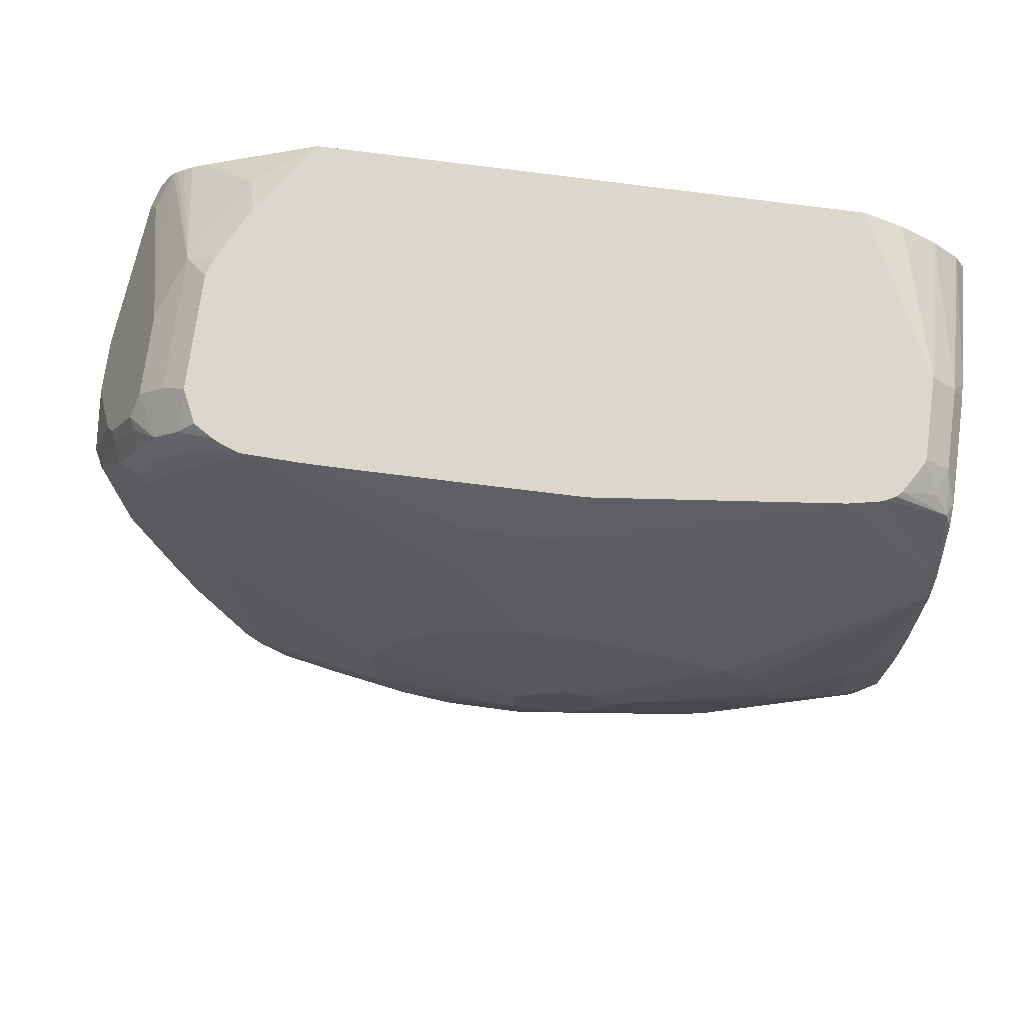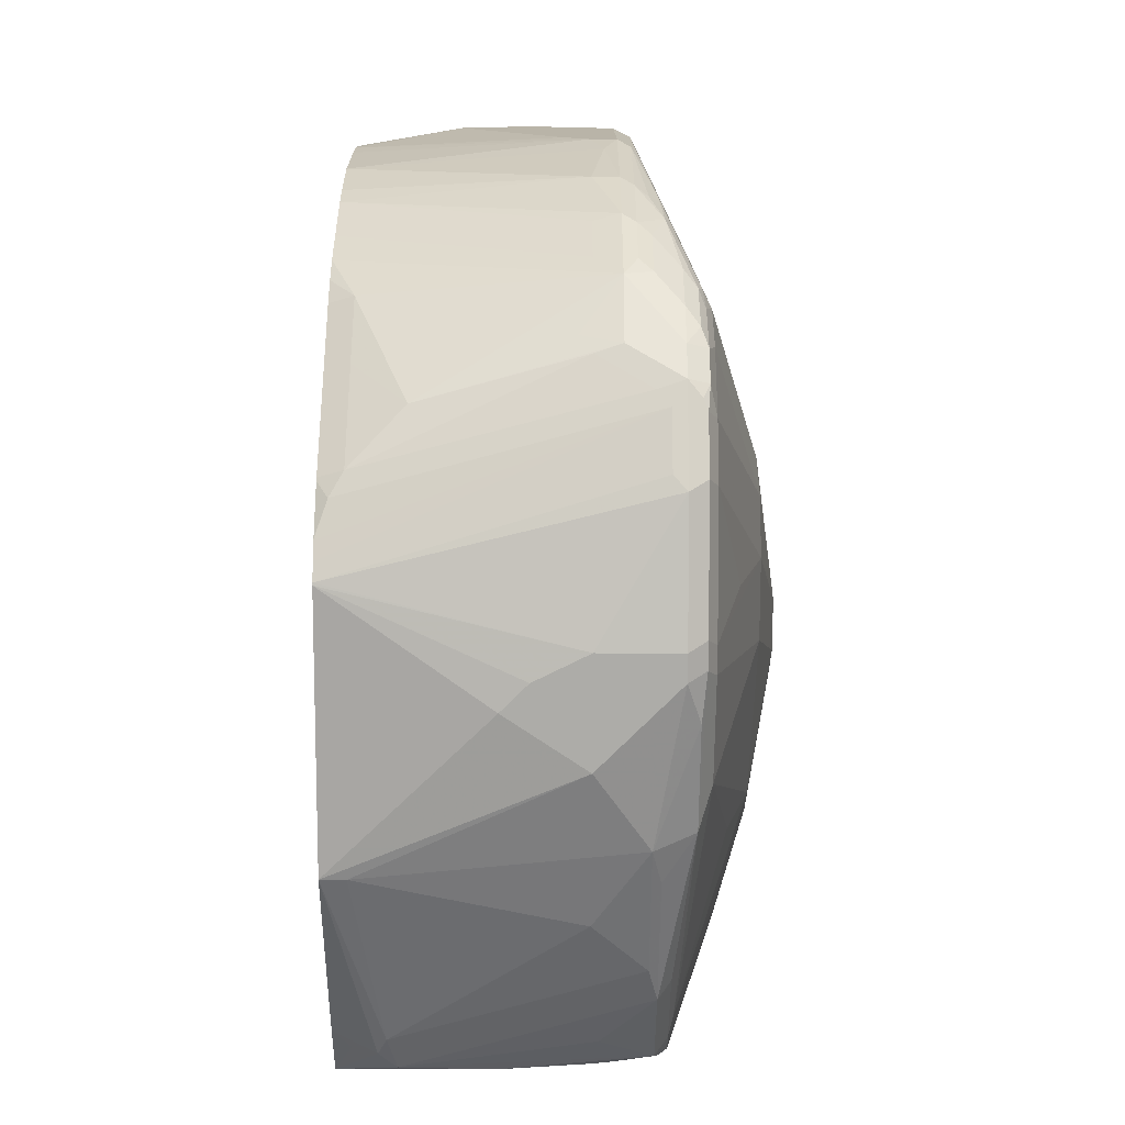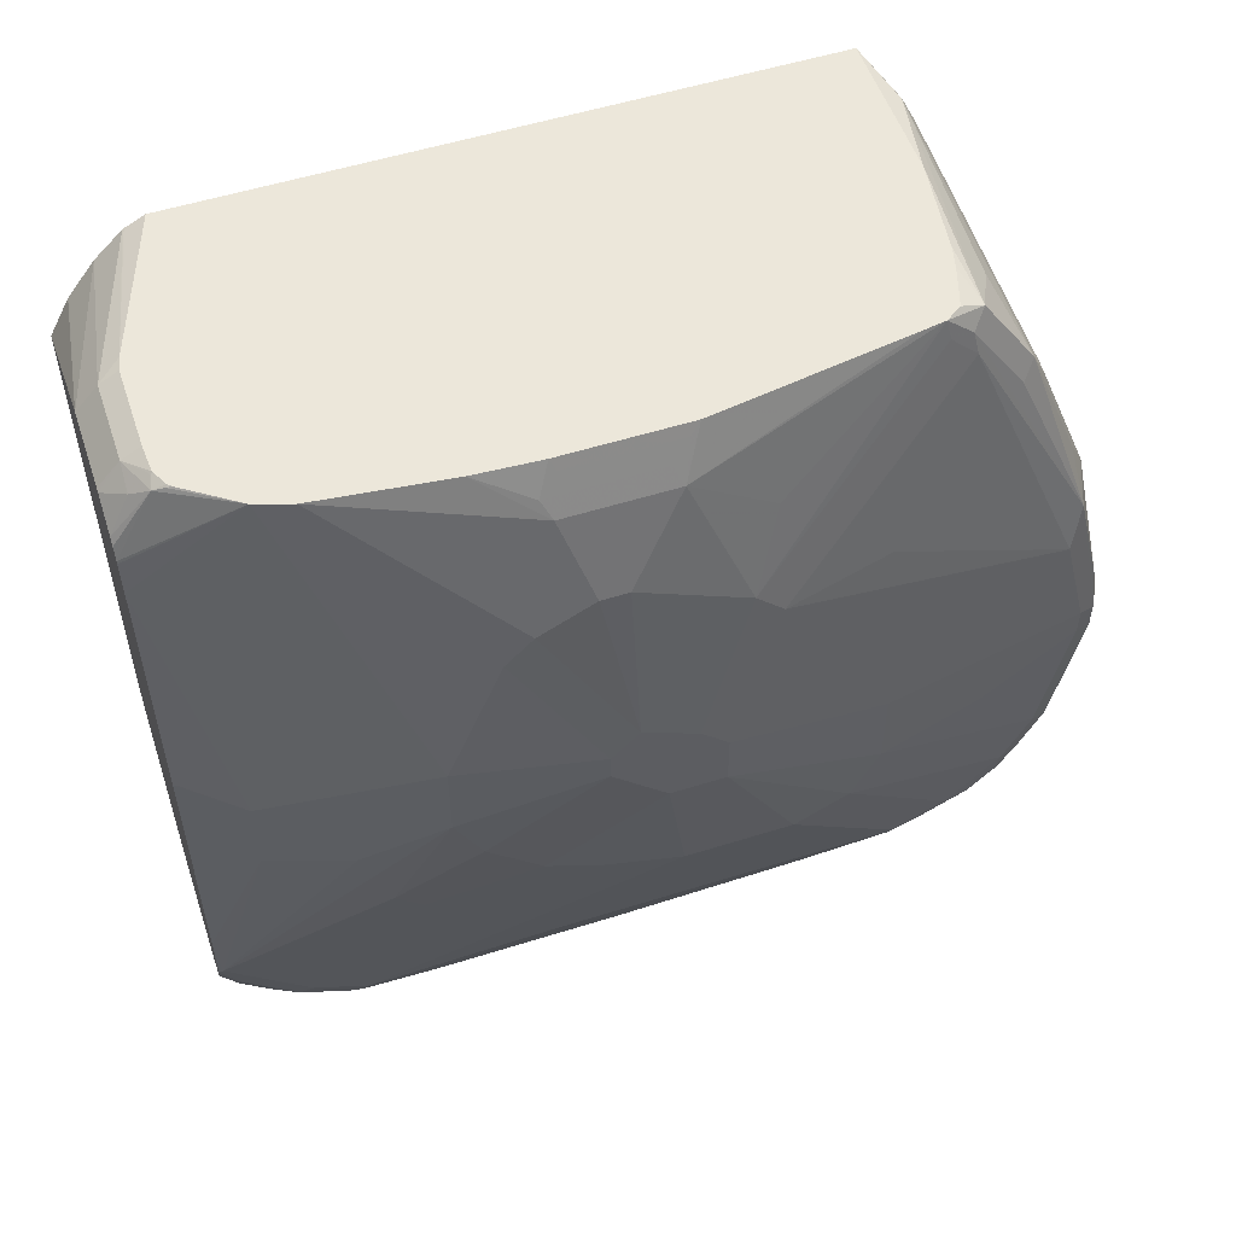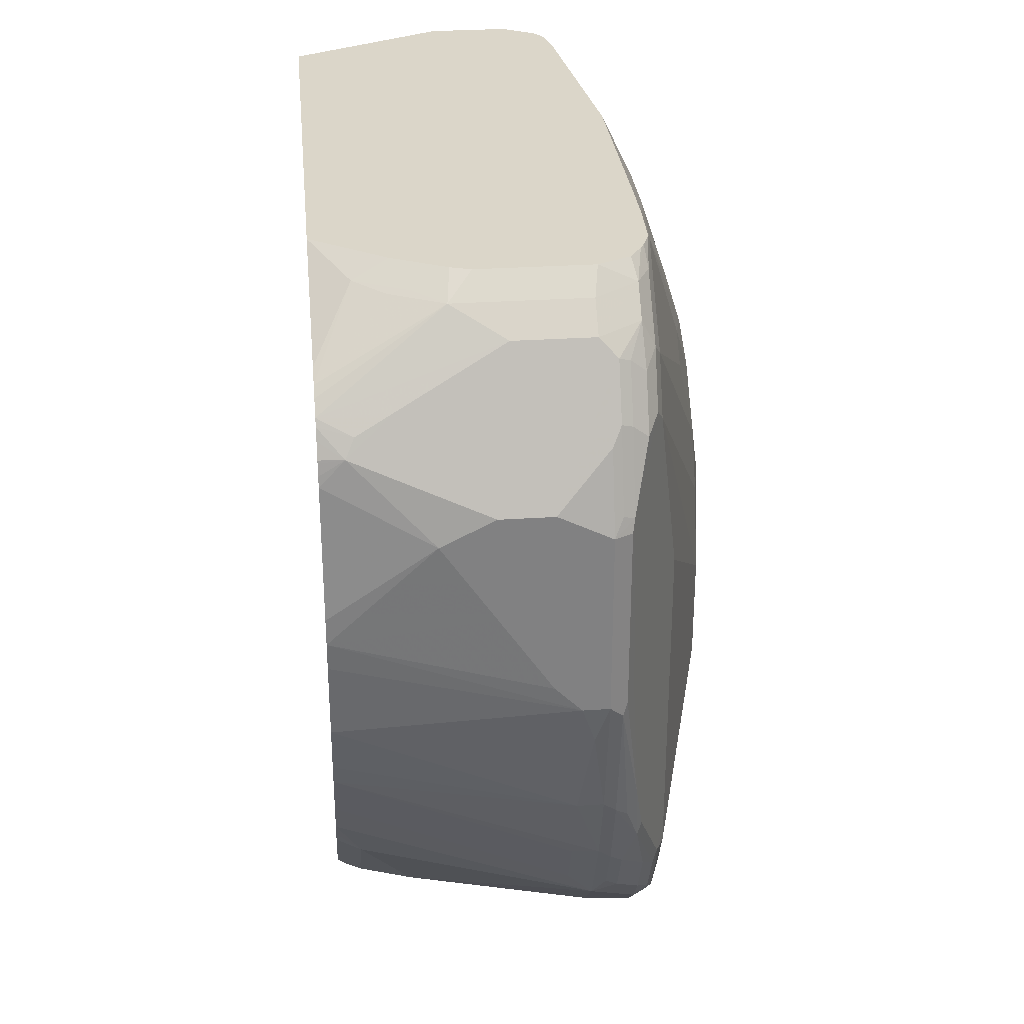
<metadata>
{"format":"obj","ext":"obj","renderer":"f3d","projection":"perspective","resolution":1024,"background":"white","views":[{"elev":73.4,"azim":-82.4,"up":"+Y"},{"elev":-76.7,"azim":179.8,"up":"+Y"},{"elev":53.8,"azim":-108.6,"up":"+Z"},{"elev":30.0,"azim":174.4,"up":"+Y"}]}
</metadata>
<code>
v -0.6889 -0.2903 0.2723
v -0.6215 -0.3041 0.2645
v -0.5767 -0.2903 0.2723
v -0.7564 -0.2804 0.2723
v -0.8 -0.2843 0.2645
v -0.7604 -0.3041 0.2446
v -0.8 -0.3239 0.205
v -0.6149 -0.3173 0.238
v -0.6083 -0.3107 0.2512
v -0.5901 -0.3074 0.2479
v -0.5767 -0.3113 0.2336
v -0.5767 0.1689 0.2723
v -0.7724 -0.2764 0.2723
v -0.8025 -0.2668 0.2723
v -0.8104 -0.255 0.2723
v -0.81 -0.2744 0.2546
v -0.81 -0.314 0.195
v -0.8232 -0.3669 0.06937
v -0.8 -0.3636 0.1058
v -0.7934 -0.3372 0.1785
v -0.7538 -0.357 0.1388
v -0.5951 -0.3769 0.09913
v -0.5767 -0.3769 0.09913
v -0.5767 -0.3761 0.1007
v -0.5767 0.1834 0.265
v -0.6841 0.2085 0.2723
v -0.8529 -0.1388 0.1983
v -0.8728 -0.119 0.1388
v -0.8133 -0.2578 0.2578
v -0.8133 -0.238 0.2723
v -0.8529 -0.07933 0.238
v -0.8133 -0.2777 0.238
v -0.8331 -0.357 0.03962
v -0.8265 -0.3901 -0.04626
v -0.8232 -0.3868 -0.009973
v -0.7934 -0.3769 0.07929
v -0.7538 -0.3967 0.01978
v -0.6943 -0.3967 -0.01989
v -0.5767 -0.3769 -0.09764
v -0.5767 0.1844 0.2644
v -0.6943 0.2248 0.2645
v -0.6943 0.211 0.2723
v -0.8728 -0.1388 0.119
v -0.8728 -0.0397 0.1785
v -0.8926 -0.07933 0.03962
v -0.8358 -0.09375 0.2723
v -0.8397 -0.08595 0.2645
v -0.8463 -0.07278 0.2512
v -0.8529 -3.17e-06 0.238
v -0.8529 -0.2181 0.119
v -0.8331 -0.3769 -0.03973
v -0.8728 -0.2181 -0.01989
v -0.8265 -0.3901 -0.06609
v -0.8133 -0.3967 -0.03973
v -0.7934 -0.3967 -0.01989
v -0.7141 -0.3967 -0.03973
v -0.7538 -0.3967 -0.0595
v -0.5767 -0.3765 -0.09936
v -0.5767 0.205 0.2446
v -0.7538 0.2248 0.2645
v -0.6943 0.2409 0.2465
v -0.7538 0.211 0.2723
v -0.8926 -0.09912 0.01978
v -0.8728 -0.01985 0.1785
v -0.8926 -0.0397 0.05946
v -0.8358 -0.002749 0.2723
v -0.8397 -0.006619 0.2645
v -0.8463 0.006551 0.2512
v -0.8331 0.04506 0.2723
v -0.8223 0.1388 0.2723
v -0.8728 0.01978 0.1586
v -0.8331 -0.3769 -0.0595
v -0.8728 -0.2181 -0.07934
v -0.8133 -0.3967 -0.0595
v -0.8265 -0.3703 -0.1653
v -0.8133 -0.3769 -0.1587
v -0.8034 -0.3719 -0.1686
v -0.8034 -0.352 -0.2083
v -0.5767 -0.3704 -0.1116
v -0.5767 0.2246 0.2191
v -0.7736 0.2256 0.2578
v -0.7835 0.2132 0.2677
v -0.7736 0.2115 0.2711
v -0.7736 0.2099 0.2723
v -0.7538 0.2409 0.2465
v -0.7569 0.2409 0.2457
v -0.5767 0.2409 0.1889
v -0.5767 0.2254 0.218
v -0.8926 -0.09912 -0.01989
v -0.8926 -0.01985 0.03962
v -0.8139 0.1641 0.2723
v -0.8728 0.03963 0.1388
v -0.8529 -0.2975 -0.07934
v -0.8331 -0.357 -0.1587
v -0.8728 -0.1983 -0.119
v -0.8265 -0.3504 -0.2049
v -0.8133 -0.357 -0.1984
v -0.5852 -0.352 -0.1488
v -0.5767 -0.3641 -0.1239
v -0.8133 -0.3438 -0.2248
v -0.7934 -0.3446 -0.2182
v -0.7794 0.2409 0.2322
v -0.7868 0.205 0.2711
v -0.7855 0.204 0.2723
v -0.7835 0.2409 0.2281
v -0.7876 0.2409 0.2198
v -0.5767 0.2409 -0.2035
v -0.8728 -0.1587 -0.1388
v -0.8926 -0.05955 -0.01989
v -0.8926 -0.01985 0.01978
v -0.8728 0.07933 0.03962
v -0.788 0.2015 0.2723
v -0.7885 0.2405 0.2181
v -0.7928 0.2409 0.1958
v -0.8331 0.1984 -5.43e-05
v -0.8331 -0.3372 -0.1984
v -0.8331 -0.2975 -0.238
v -0.8282 -0.3372 -0.2207
v -0.8232 -0.3471 -0.2132
v -0.5767 -0.3635 -0.1249
v -0.5951 -0.3438 -0.1653
v -0.5767 -0.3377 -0.1592
v -0.5767 -0.3394 -0.1571
v -0.8133 -0.3239 -0.2446
v -0.7736 -0.2843 -0.2843
v -0.7736 -0.3239 -0.2446
v -0.7538 -0.3248 -0.238
v -0.7883 0.2409 0.2178
v -0.605 0.2281 -0.2479
v -0.6312 0.2409 -0.2415
v -0.5767 0.1861 -0.2922
v -0.8331 -0.2578 -0.2579
v -0.8728 -0.07933 -0.1388
v -0.8728 0.01978 -0.09918
v -0.8728 -0.01985 -0.119
v -0.8728 0.07933 -0.01989
v -0.8728 0.05948 -0.0595
v -0.7884 0.2409 0.2174
v -0.8118 0.2409 0.01978
v -0.8133 0.238 0.01978
v -0.8133 0.2409 -0.1384
v -0.8331 0.1984 -0.0595
v -0.8282 -0.3173 -0.2405
v -0.6348 -0.3239 -0.2049
v -0.5951 -0.2843 -0.2248
v -0.5767 -0.2782 -0.2187
v -0.8232 -0.3074 -0.2529
v -0.8133 -0.2975 -0.2653
v -0.7934 -0.2777 -0.2851
v -0.7835 -0.2678 -0.2926
v -0.7736 -0.2578 -0.2975
v -0.7538 -0.2603 -0.2926
v -0.5767 -0.2059 -0.2838
v -0.5951 -0.2446 -0.2645
v -0.7438 -0.3124 -0.2479
v -0.6282 0.2248 -0.2645
v -0.6447 0.2281 -0.2678
v -0.5767 0.1784 -0.3033
v -0.6709 0.2409 -0.2614
v -0.8282 -0.2479 -0.2678
v -0.8265 -0.2578 -0.2711
v -0.8282 -0.2777 -0.2603
v -0.8331 -3.17e-06 -0.2579
v -0.8133 0.1388 -0.2975
v -0.8529 0.09918 -0.1388
v -0.8133 0.1785 -0.2777
v -0.8529 0.119 -0.119
v -0.8529 0.1388 -0.0595
v -0.8133 0.238 -0.2182
v -0.8133 0.2409 -0.1785
v -0.8232 -0.2876 -0.2628
v -0.5767 -0.2385 -0.2584
v -0.8133 -0.2578 -0.2851
v -0.7934 -0.238 -0.3049
v -0.7835 -0.2281 -0.3124
v -0.7736 -0.2181 -0.3174
v -0.7538 -0.2206 -0.3124
v -0.5767 -0.1785 -0.2975
v -0.5767 -0.2225 -0.272
v -0.6678 0.2248 -0.2843
v -0.5767 0.1719 -0.3107
v -0.6858 0.2409 -0.2663
v -0.8 -0.1587 -0.324
v -0.8067 -0.1983 -0.3107
v -0.8282 0.009859 -0.2678
v -0.7885 0.08925 -0.3471
v -0.7934 -0.05955 -0.3372
v -0.8232 -0.2678 -0.2727
v -0.8083 0.1487 -0.3075
v -0.8133 0.1984 -0.2579
v -0.8118 0.2409 -0.221
v -0.8083 0.1884 -0.2876
v -0.8034 -0.2082 -0.3124
v -0.7835 -0.1686 -0.3322
v -0.7736 -0.1587 -0.3372
v -0.7538 -0.1587 -0.3372
v -0.5767 -0.1388 -0.3174
v -0.7075 0.205 -0.3041
v -0.767 0.2248 -0.2843
v -0.5767 0.1668 -0.3158
v -0.5767 0.1623 -0.3199
v -0.7707 0.2409 -0.2663
v -0.7934 -0.1785 -0.3248
v -0.7868 -0.05955 -0.3504
v -0.7835 -0.06947 -0.3521
v -0.7802 0.09256 -0.3504
v -0.7736 0.07933 -0.357
v -0.7868 0.07933 -0.3504
v -0.8 0.1388 -0.324
v -0.7885 0.1487 -0.3273
v -0.8065 0.2409 -0.2351
v -0.8083 0.2281 -0.2479
v -0.8 0.1785 -0.3041
v -0.7984 0.2281 -0.2678
v -0.7984 0.2082 -0.2876
v -0.7736 -0.05955 -0.357
v -0.7637 -0.08926 -0.3521
v -0.5767 -0.1205 -0.3242
v -0.5767 -0.08083 -0.3364
v -0.767 0.205 -0.3041
v -0.6282 0.1653 -0.324
v -0.5951 0.1388 -0.3372
v -0.7141 0.1785 -0.3174
v -0.5767 0.1572 -0.323
v -0.6017 0.152 -0.3306
v -0.7949 0.2409 -0.255
v -0.7802 0.152 -0.3306
v -0.7736 0.1388 -0.3372
v -0.7339 0.09918 -0.357
v -0.7885 0.1884 -0.3075
v -0.8037 0.2409 -0.2409
v -0.7934 0.1984 -0.2975
v -0.7802 0.1917 -0.3107
v -0.7538 -0.05955 -0.357
v -0.5767 -0.02135 -0.3441
v -0.7736 0.1785 -0.3174
v -0.5767 0.1487 -0.3273
v -0.5767 0.1373 -0.333
v -0.5786 0.1355 -0.3339
v -0.5767 0.1265 -0.3357
v -0.5767 0.119 -0.3372
v -0.6546 0.07933 -0.357
v -0.6943 0.09918 -0.357
v -0.7339 -0.0397 -0.357
v -0.5767 -3.17e-06 -0.3463
v -0.5767 0.1351 -0.3335
v -0.5767 0.01978 -0.3463
v -0.6943 0.01978 -0.357
f 134 165 166
f 133 164 163
f 134 166 135
f 134 137 165
f 135 166 164
f 125 144 155
f 136 142 168
f 136 168 169
f 133 135 164
f 136 169 167
f 137 167 165
f 136 167 137
f 132 185 160
f 126 155 144
f 132 161 162
f 132 160 161
f 129 158 156
f 129 131 158
f 129 159 130
f 129 157 159
f 129 180 157
f 129 156 180
f 126 144 127
f 125 155 126
f 142 170 169
f 125 154 144
f 132 163 185
f 142 169 168
f 159 180 182
f 143 171 147
f 160 186 187
f 125 153 154
f 160 185 186
f 160 184 161
f 160 183 184
f 158 181 180
f 157 180 159
f 156 158 180
f 154 179 172
f 153 179 154
f 152 178 153
f 152 197 178
f 152 177 197
f 151 177 152
f 151 176 177
f 150 176 151
f 150 175 176
f 149 175 150
f 149 174 175
f 149 173 174
f 148 173 149
f 148 171 173
f 147 171 148
f 145 172 146
f 145 154 172
f 144 154 145
f 244 248 245
f 143 162 171
f 125 152 153
f 96 118 119
f 125 150 151
f 106 128 113
f 103 112 104
f 101 127 121
f 100 127 101
f 100 126 127
f 100 125 126
f 100 124 125
f 100 143 124
f 100 118 143
f 100 119 118
f 98 123 120
f 98 122 123
f 98 121 122
f 98 101 121
f 98 120 99
f 96 100 97
f 96 119 100
f 160 187 183
f 96 116 118
f 95 117 116
f 95 132 117
f 95 108 132
f 91 111 92
f 91 115 111
f 91 114 115
f 91 113 114
f 91 106 113
f 107 129 130
f 107 131 129
f 108 133 163
f 108 163 132
f 125 149 150
f 124 149 125
f 124 148 149
f 124 147 148
f 124 143 147
f 121 146 122
f 121 145 146
f 121 144 145
f 121 127 144
f 117 162 143
f 117 132 162
f 116 143 118
f 116 117 143
f 125 151 152
f 115 170 142
f 115 139 141
f 115 140 139
f 114 140 115
f 114 139 140
f 113 138 114
f 113 128 138
f 111 142 136
f 111 115 142
f 110 136 137
f 109 135 133
f 109 134 135
f 109 137 134
f 109 110 137
f 115 141 170
f 161 188 162
f 192 215 213
f 161 193 188
f 214 220 215
f 213 232 230
f 213 215 232
f 211 214 212
f 211 231 214
f 210 233 227
f 210 230 233
f 209 230 210
f 209 213 230
f 207 234 216
f 207 244 234
f 207 248 244
f 207 242 248
f 207 243 242
f 207 229 243
f 207 228 229
f 206 228 207
f 206 227 228
f 204 216 205
f 204 207 216
f 204 208 207
f 202 214 226
f 201 225 221
f 201 224 225
f 199 214 202
f 199 220 214
f 198 236 220
f 214 231 226
f 198 223 236
f 215 220 233
f 216 234 217
f 91 112 103
f 242 245 248
f 242 247 245
f 241 247 242
f 239 246 240
f 238 246 239
f 234 245 235
f 234 244 245
f 230 232 233
f 228 236 229
f 227 236 228
f 227 233 236
f 223 229 236
f 223 243 229
f 222 243 223
f 222 242 243
f 222 241 242
f 222 240 241
f 222 239 240
f 222 238 239
f 222 237 238
f 222 224 237
f 222 225 224
f 221 225 222
f 220 236 233
f 219 234 235
f 217 234 219
f 215 233 232
f 161 184 193
f 198 222 223
f 198 201 221
f 180 181 200
f 180 202 182
f 180 199 202
f 180 220 199
f 180 198 220
f 176 197 177
f 176 196 197
f 176 195 196
f 175 195 176
f 175 194 195
f 175 193 194
f 174 193 175
f 173 193 174
f 173 188 193
f 171 188 173
f 169 191 190
f 169 170 191
f 166 191 192
f 166 190 191
f 165 190 166
f 165 169 190
f 165 167 169
f 164 192 189
f 164 166 192
f 163 189 185
f 163 164 189
f 162 188 171
f 180 200 201
f 198 221 222
f 180 201 198
f 183 193 184
f 196 219 218
f 196 217 219
f 196 218 197
f 195 217 196
f 195 216 217
f 194 216 195
f 194 205 216
f 194 203 205
f 193 203 194
f 192 214 215
f 192 212 214
f 191 212 192
f 191 211 212
f 189 213 209
f 189 192 213
f 186 227 206
f 186 210 227
f 186 209 210
f 186 189 209
f 186 204 187
f 186 208 204
f 186 207 208
f 186 206 207
f 185 189 186
f 183 205 203
f 183 204 205
f 183 187 204
f 183 203 193
f 90 136 110
f 43 45 63
f 90 92 111
f 15 28 29
f 15 27 28
f 12 25 26
f 9 11 10
f 9 24 11
f 9 23 24
f 8 23 9
f 8 22 23
f 8 21 22
f 8 20 21
f 7 36 20
f 7 19 36
f 15 29 16
f 7 18 19
f 5 7 6
f 5 17 7
f 5 16 17
f 5 15 16
f 5 14 15
f 5 13 14
f 4 13 5
f 3 25 12
f 3 40 25
f 3 59 40
f 3 80 59
f 3 88 80
f 7 17 18
f 15 30 31
f 15 31 27
f 16 29 32
f 31 48 68
f 31 47 48
f 31 46 47
f 30 46 31
f 28 45 43
f 28 65 45
f 28 44 65
f 28 31 44
f 28 32 29
f 28 43 32
f 27 31 28
f 26 40 41
f 26 41 42
f 25 40 26
f 23 38 39
f 23 37 38
f 22 37 23
f 22 36 37
f 21 36 22
f 20 36 21
f 18 32 33
f 18 36 19
f 18 35 36
f 18 34 35
f 18 33 34
f 16 18 17
f 16 32 18
f 3 87 88
f 3 107 87
f 3 131 107
f 3 158 131
f 3 9 10
f 2 9 3
f 2 8 9
f 2 20 8
f 2 7 20
f 2 6 7
f 2 5 6
f 1 5 2
f 1 4 5
f 90 111 136
f 1 14 13
f 1 15 14
f 1 30 15
f 1 46 30
f 1 66 46
f 1 69 66
f 1 70 69
f 1 91 70
f 1 112 91
f 1 104 112
f 1 84 104
f 1 62 84
f 1 42 62
f 1 26 42
f 1 12 26
f 1 3 12
f 1 2 3
f 3 10 11
f 31 68 49
f 3 11 24
f 3 23 39
f 3 181 158
f 3 200 181
f 3 201 200
f 3 224 201
f 3 237 224
f 3 238 237
f 3 246 238
f 3 240 246
f 3 241 240
f 3 247 241
f 3 245 247
f 3 235 245
f 3 219 235
f 3 218 219
f 3 197 218
f 3 178 197
f 3 153 178
f 3 179 153
f 3 172 179
f 3 146 172
f 3 122 146
f 3 123 122
f 3 120 123
f 3 99 120
f 3 79 99
f 3 58 79
f 3 39 58
f 3 24 23
f 31 49 64
f 1 13 4
f 32 43 50
f 66 69 68
f 66 68 67
f 65 92 90
f 65 71 92
f 64 71 65
f 61 88 87
f 61 80 88
f 61 86 85
f 61 102 86
f 61 105 102
f 61 106 105
f 61 128 106
f 61 138 128
f 61 114 138
f 61 139 114
f 61 141 139
f 61 170 141
f 61 191 170
f 61 211 191
f 61 231 211
f 61 226 231
f 61 202 226
f 61 182 202
f 61 159 182
f 61 130 159
f 61 107 130
f 61 87 107
f 70 91 92
f 60 86 81
f 70 92 71
f 72 93 94
f 31 64 44
f 89 133 108
f 89 109 133
f 89 108 95
f 82 91 103
f 82 106 91
f 82 105 106
f 82 102 105
f 82 84 83
f 82 103 104
f 81 102 82
f 81 86 102
f 78 101 98
f 78 100 101
f 78 97 100
f 78 99 79
f 78 98 99
f 76 78 77
f 76 97 78
f 75 97 76
f 75 96 97
f 75 116 96
f 75 94 116
f 73 94 93
f 73 116 94
f 73 95 116
f 73 89 95
f 72 73 93
f 60 85 86
f 82 104 84
f 60 83 84
f 41 85 60
f 41 61 85
f 41 59 61
f 41 62 42
f 41 60 62
f 40 59 41
f 39 57 58
f 39 56 57
f 38 56 39
f 37 56 38
f 37 57 56
f 37 74 57
f 37 54 74
f 37 55 54
f 36 55 37
f 36 54 55
f 35 54 36
f 34 72 53
f 34 51 72
f 34 54 35
f 34 74 54
f 33 52 51
f 33 43 52
f 33 50 43
f 33 51 34
f 60 84 62
f 32 50 33
f 43 63 52
f 44 64 65
f 34 53 74
f 45 90 110
f 45 65 90
f 60 82 83
f 59 80 61
f 58 78 79
f 60 81 82
f 58 76 77
f 57 76 58
f 57 74 76
f 53 76 74
f 53 75 76
f 53 94 75
f 53 72 94
f 52 89 73
f 58 77 78
f 51 73 72
f 52 63 89
f 45 109 89
f 45 89 63
f 46 67 47
f 47 67 68
f 47 68 48
f 46 66 67
f 49 69 70
f 49 70 71
f 49 71 64
f 51 52 73
f 49 68 69
f 45 110 109

</code>
